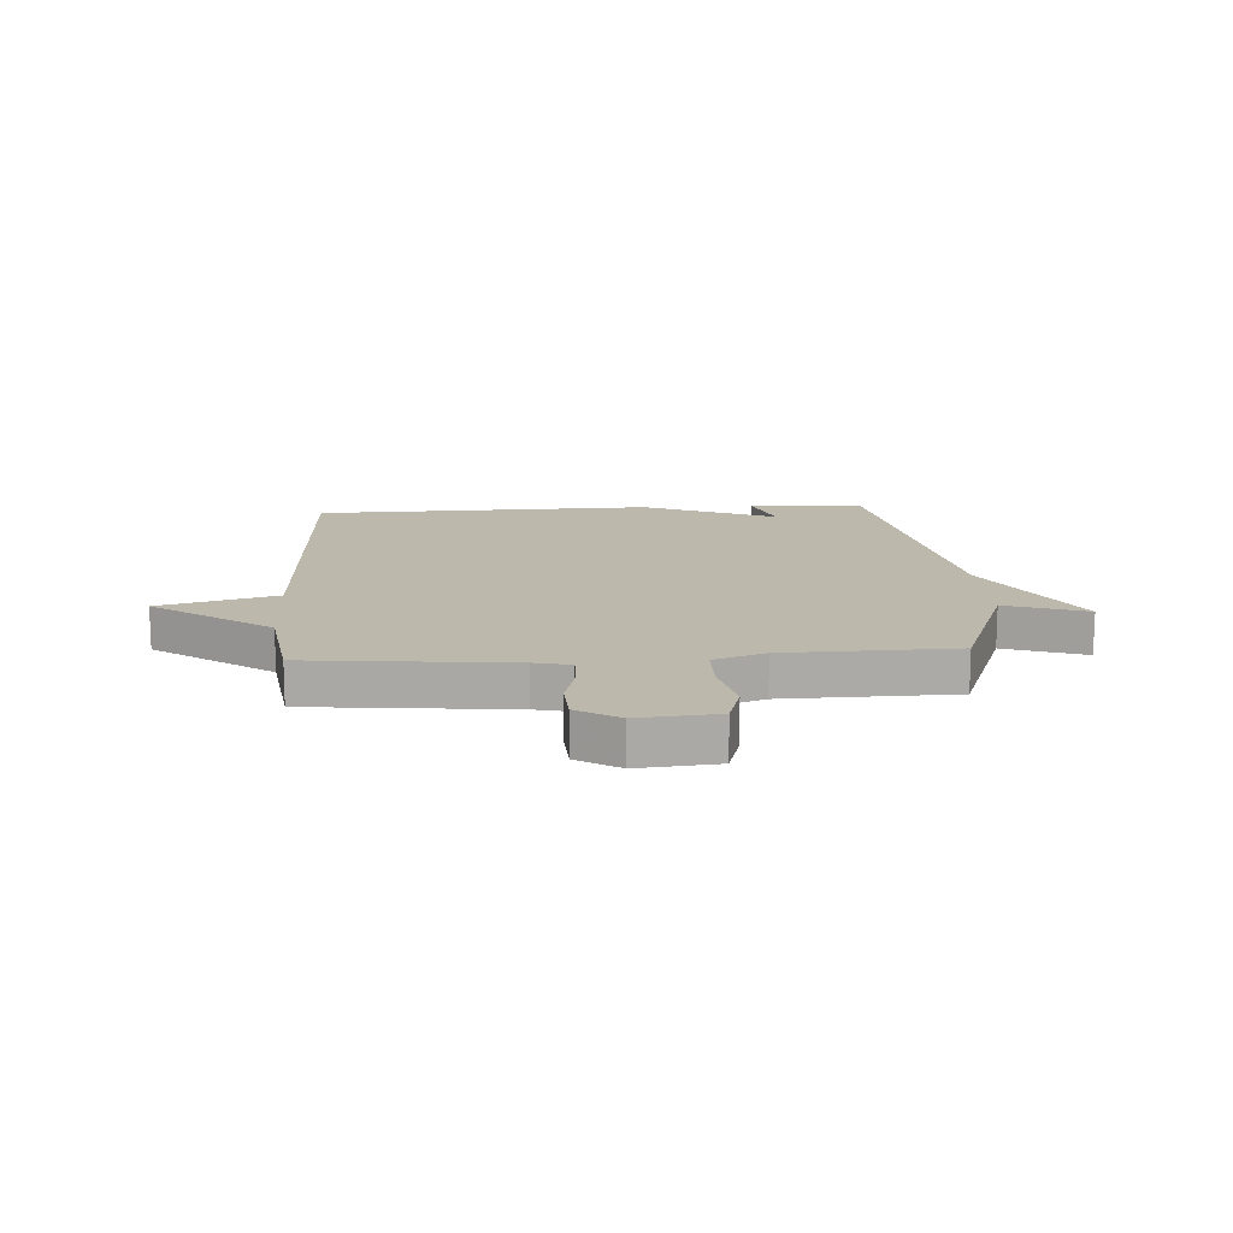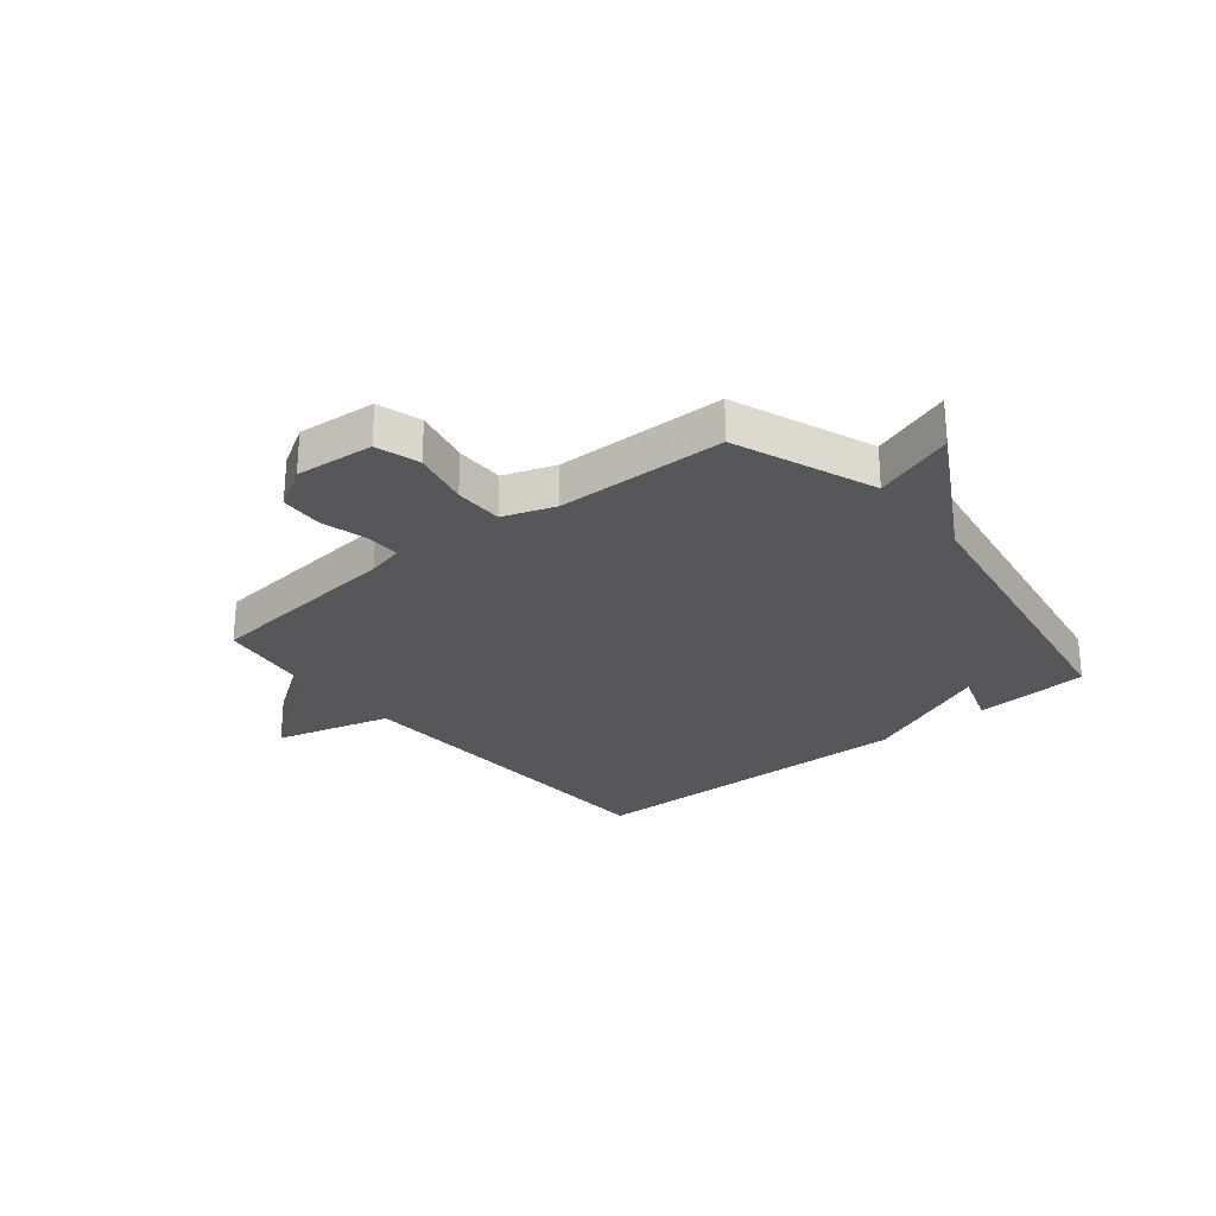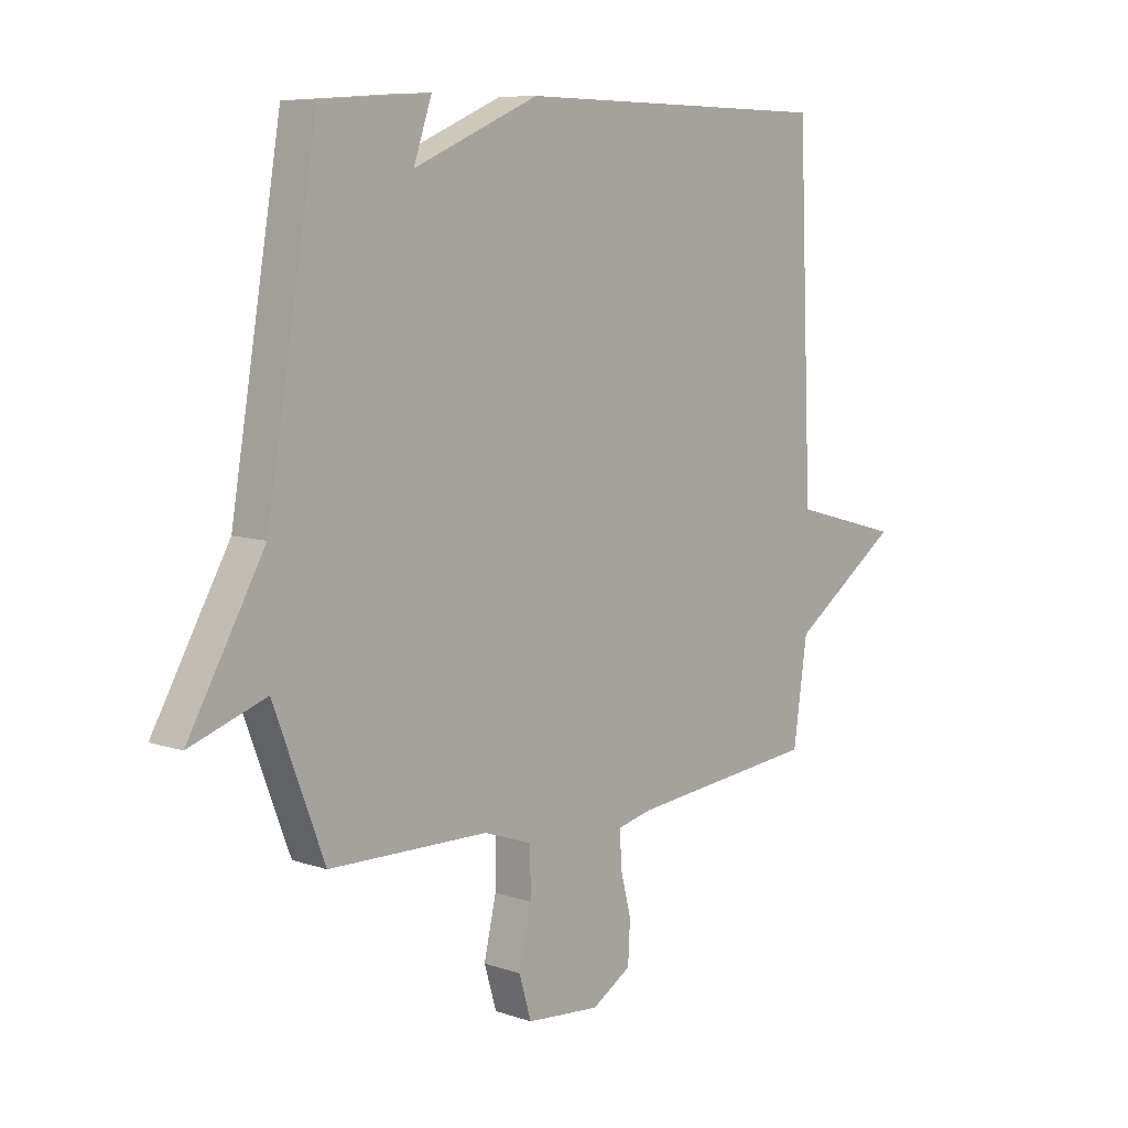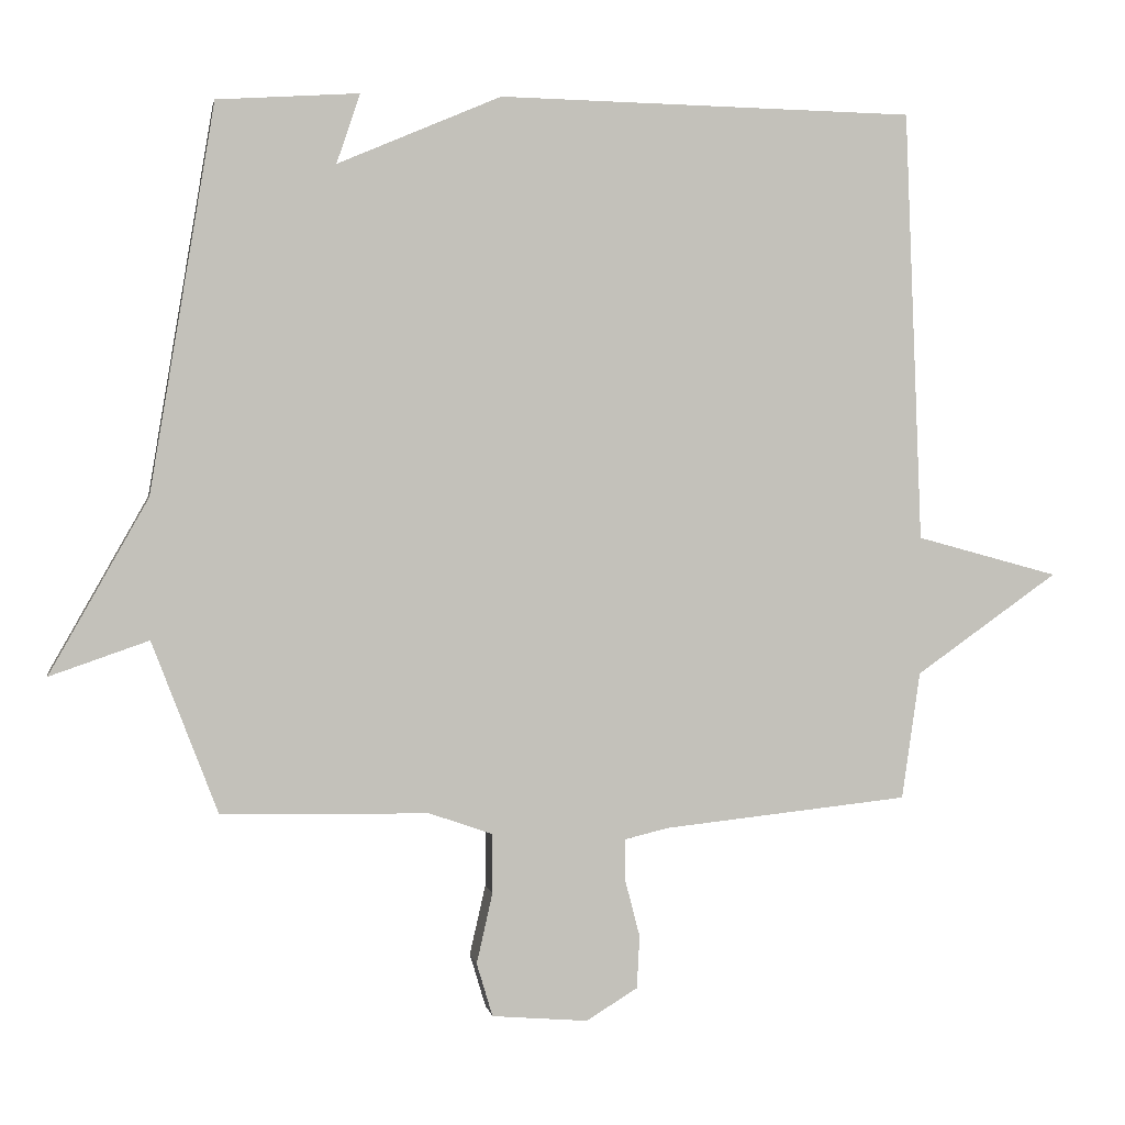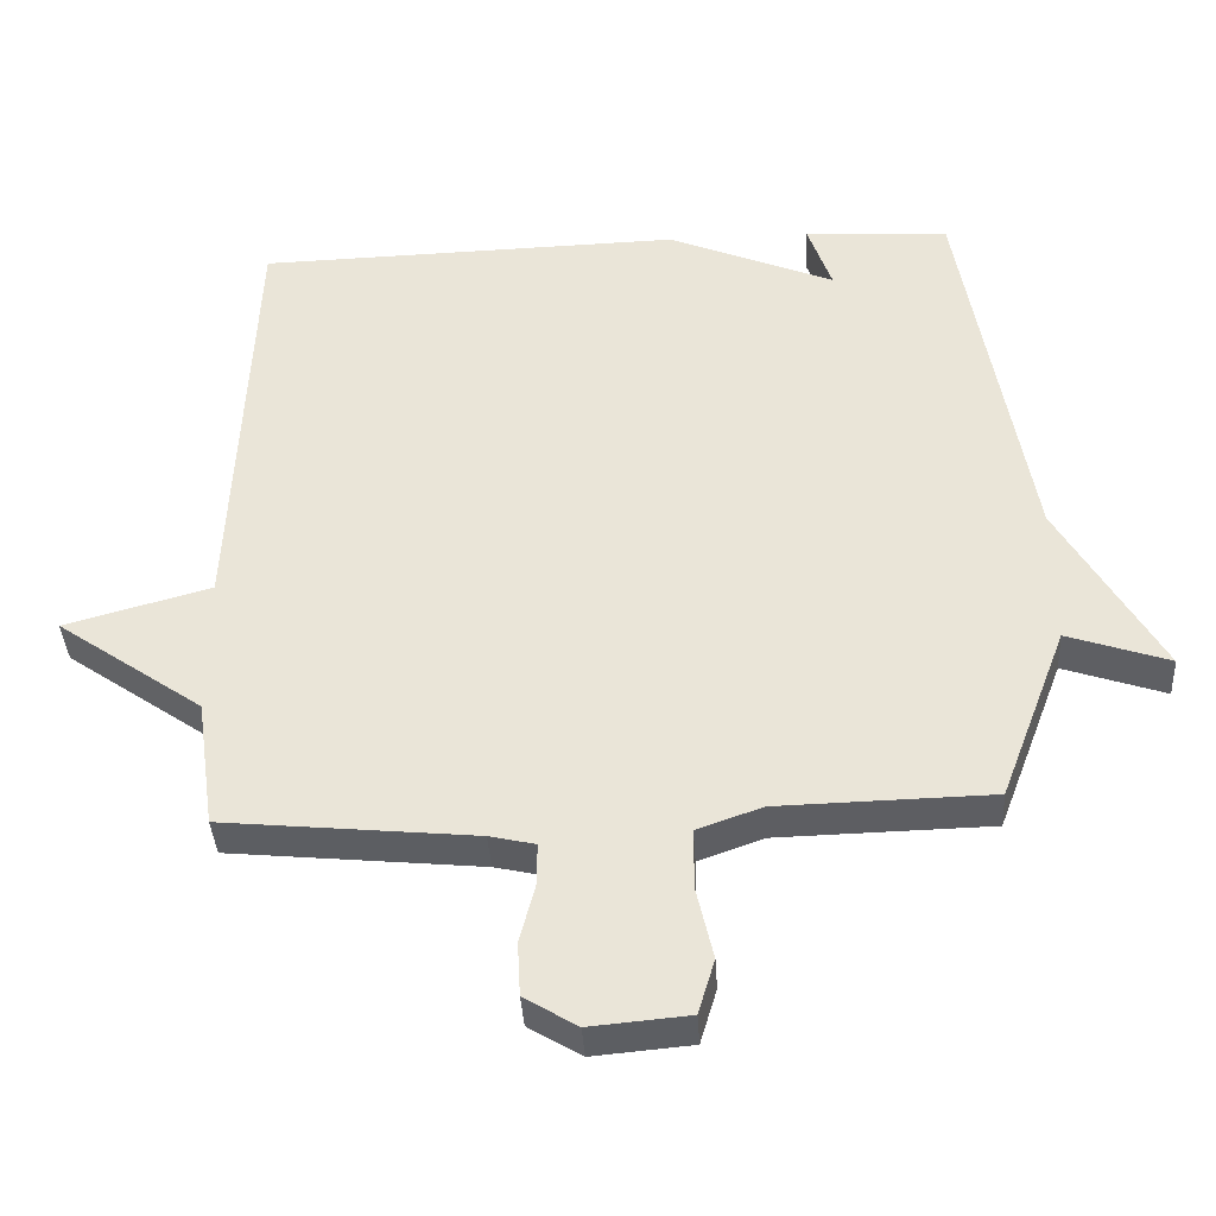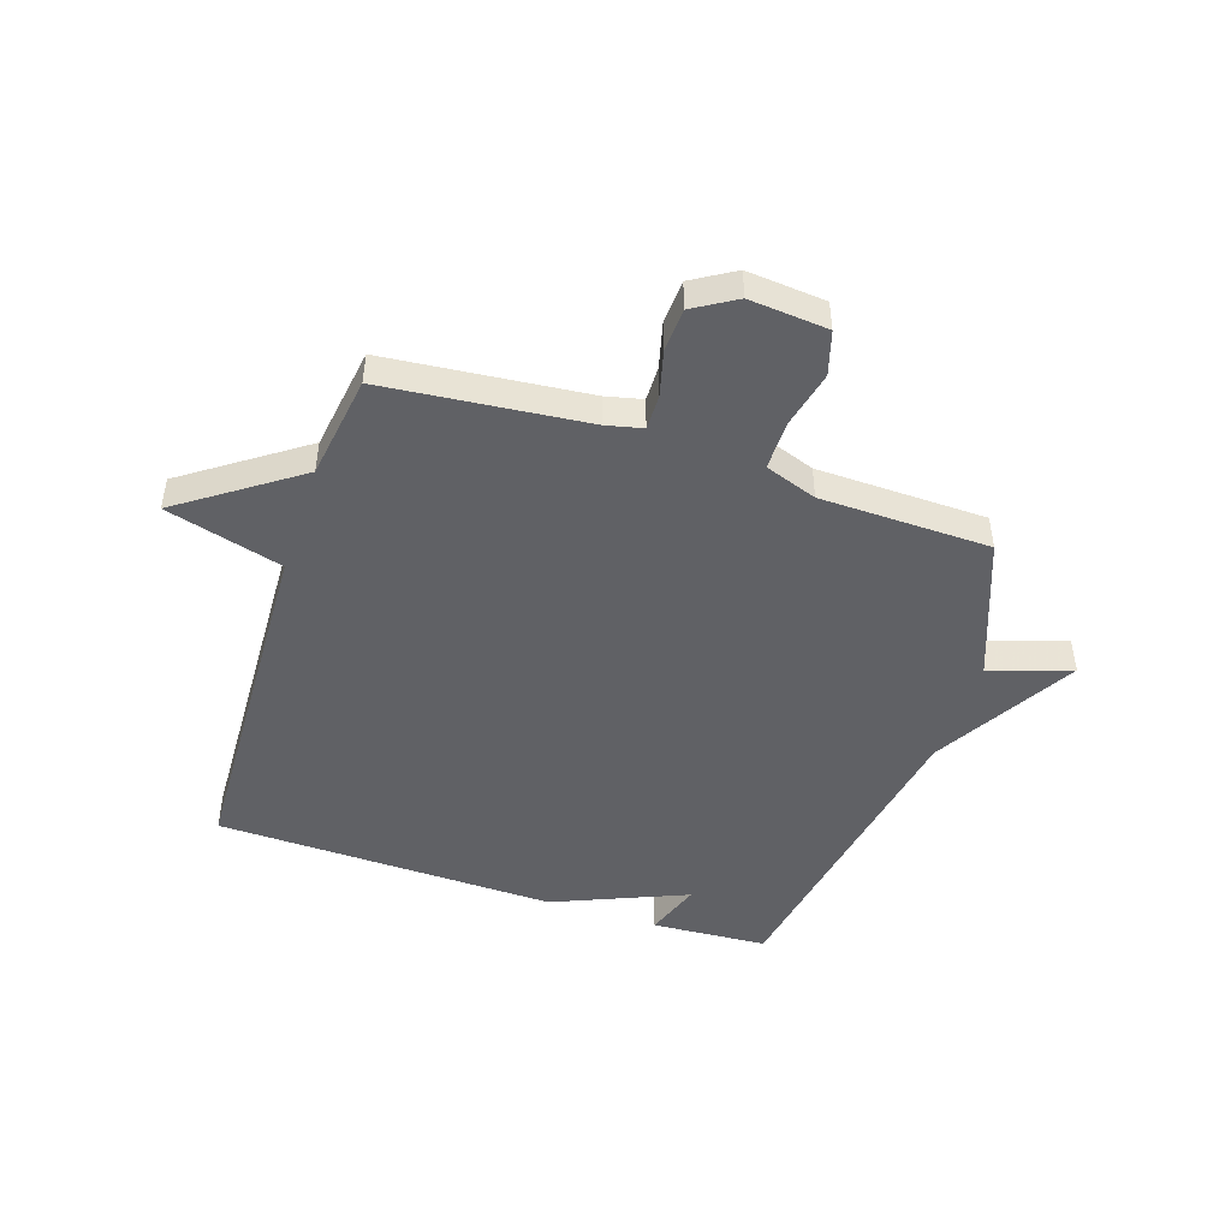
<metadata>
{"format":"obj","ext":"obj","renderer":"f3d","projection":"perspective","resolution":1024,"background":"white","views":[{"elev":14.7,"azim":176.3,"up":"+Y"},{"elev":-26.6,"azim":-140.7,"up":"+Y"},{"elev":8.4,"azim":-47.2,"up":"+Z"},{"elev":2.7,"azim":-10.1,"up":"+Z"},{"elev":-38.7,"azim":-176.5,"up":"+Z"},{"elev":-47.3,"azim":161.6,"up":"+Y"}]}
</metadata>
<code>
v -0.5 0.07 0.5
v -0.297 0.07 0.513
v -0.331 0.07 0.414
v -0.097 0.07 0.513
v 0.5 0.07 0.5
v 0.526 0.07 -0.117
v 0.731 0.07 -0.173
v 0.526 0.07 -0.317
v 0.5 0.07 -0.5
v 0.147 0.07 -0.536
v 0.083 0.07 -0.551
v 0.084 0.07 -0.612
v 0.105 0.07 -0.693
v 0.101 0.07 -0.769
v 0.027 0.07 -0.814
v -0.111 0.07 -0.802
v -0.134 0.07 -0.725
v -0.111 0.07 -0.624
v -0.111 0.07 -0.538
v -0.202 0.07 -0.506
v -0.5 0.07 -0.5
v -0.594 0.07 -0.253
v -0.736 0.07 -0.302
v -0.594 0.07 -0.053
v -0.5 0 0.5
v -0.297 0 0.513
v -0.331 0 0.414
v -0.097 0 0.513
v 0.5 0 0.5
v 0.526 0 -0.117
v 0.731 0 -0.173
v 0.526 0 -0.317
v 0.5 0 -0.5
v 0.147 0 -0.536
v 0.083 0 -0.551
v 0.084 0 -0.612
v 0.105 0 -0.693
v 0.101 0 -0.769
v 0.027 0 -0.814
v -0.111 0 -0.802
v -0.134 0 -0.725
v -0.111 0 -0.624
v -0.111 0 -0.538
v -0.202 0 -0.506
v -0.5 0 -0.5
v -0.594 0 -0.253
v -0.736 0 -0.302
v -0.594 0 -0.053
f 22 23 24
f 22 24 1
f 21 22 1
f 20 21 1
f 19 20 1
f 16 17 18
f 15 16 18
f 14 15 18
f 13 14 18
f 12 13 18
f 11 12 18 19
f 10 11 19 1
f 8 9 10 1
f 6 7 8
f 5 6 8
f 4 5 8
f 3 4 8
f 1 2 3
f 1 3 8
f 48 47 46
f 25 48 46
f 25 46 45
f 25 45 44
f 25 44 43
f 42 41 40
f 42 40 39
f 42 39 38
f 42 38 37
f 42 37 36
f 43 42 36 35
f 25 43 35 34
f 25 34 33 32
f 32 31 30
f 32 30 29
f 32 29 28
f 32 28 27
f 27 26 25
f 32 27 25
f 1 25 26 2
f 2 26 27 3
f 3 27 28 4
f 4 28 29 5
f 5 29 30 6
f 6 30 31 7
f 7 31 32 8
f 8 32 33 9
f 9 33 34 10
f 10 34 35 11
f 11 35 36 12
f 12 36 37 13
f 13 37 38 14
f 14 38 39 15
f 15 39 40 16
f 16 40 41 17
f 17 41 42 18
f 18 42 43 19
f 19 43 44 20
f 20 44 45 21
f 21 45 46 22
f 22 46 47 23
f 23 47 48 24
f 24 48 25 1

</code>
